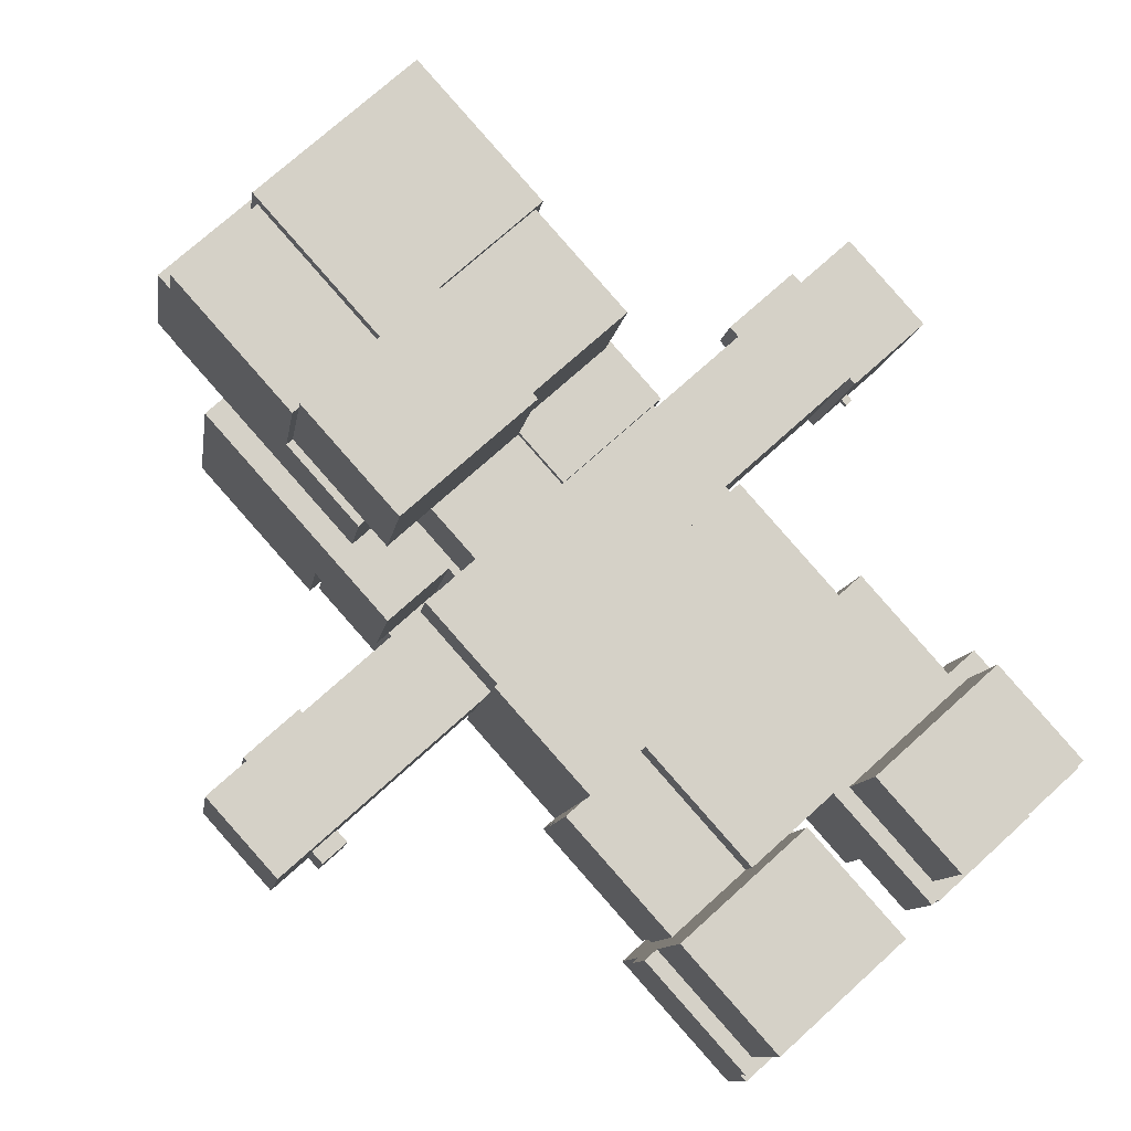
<metadata>
{"format":"obj","ext":"obj","renderer":"f3d","projection":"perspective","resolution":1024,"background":"white","views":[{"elev":72.3,"azim":-42.5,"up":"+Z"}]}
</metadata>
<code>
v 0.6553 0.3011 0.1232
v 0.502 0.3012 0.1243
v 0.5013 0.3198 0.02852
v 0.6547 0.3197 0.02747
v 0.6553 0.2737 0.1179
v 0.5019 0.2738 0.1189
v 0.6546 0.2924 0.02214
v 0.5013 0.2925 0.02319
v 0.2691 0.8316 0.6836
v -0.07931 0.8317 0.686
v -0.08069 0.8717 0.4808
v 0.2677 0.8716 0.4784
v 0.2686 0.5306 0.625
v -0.07984 0.5308 0.6273
v 0.2672 0.5706 0.4198
v -0.08123 0.5708 0.4222
v 0.2677 0.8442 0.4731
v 0.07257 0.8443 0.4744
v 0.07109 0.8869 0.2555
v 0.2662 0.8868 0.2542
v 0.07208 0.5707 0.4211
v 0.2657 0.6132 0.2009
v 0.0706 0.6133 0.2022
v 0.07262 0.8716 0.4797
v -0.08217 0.9144 0.2619
v 0.07114 0.9143 0.2609
v 0.07235 0.7212 0.4504
v -0.08096 0.7212 0.4515
v 0.07087 0.7638 0.2315
v -0.08244 0.7639 0.2326
v -0.08271 0.6134 0.2033
v -0.07952 0.8234 0.656
v -0.2607 0.8235 0.6572
v -0.2622 0.8661 0.4383
v -0.08099 0.866 0.4371
v -0.08003 0.5361 0.6
v -0.2612 0.5362 0.6012
v -0.08151 0.5787 0.3811
v -0.2627 0.5788 0.3824
v -0.08102 0.8524 0.4344
v -0.2622 0.8524 0.4357
v -0.2634 0.8871 0.2578
v -0.08222 0.887 0.2566
v -0.2639 0.6135 0.2045
v 0.2546 0.5333 0.6114
v 0.0455 0.5334 0.6128
v 0.04393 0.5787 0.3803
v 0.253 0.5786 0.3788
v 0.2542 0.3144 0.5687
v 0.0451 0.3145 0.5702
v 0.2526 0.3597 0.3362
v 0.04353 0.3598 0.3376
v 0.2669 0.5786 0.3787
v 0.04273 0.6133 0.2024
v 0.2663 0.2366 0.3121
v 0.04331 0.2367 0.3136
v 0.2651 0.2712 0.1342
v 0.04211 0.2713 0.1358
v 0.04559 0.5307 0.6265
v -0.2471 0.5308 0.6285
v -0.2488 0.5815 0.3686
v 0.04383 0.5814 0.3666
v 0.04517 0.2981 0.5812
v -0.2475 0.2983 0.5832
v 0.04342 0.3488 0.3213
v -0.2493 0.3489 0.3233
v -0.2628 0.5815 0.3687
v 0.04352 0.4035 0.3319
v -0.2631 0.4037 0.334
v 0.04241 0.4355 0.1678
v -0.2642 0.4356 0.1699
v -0.1516 0.4036 0.3333
v -0.1527 0.4356 0.1691
v 0.04322 0.2394 0.2999
v -0.1519 0.2394 0.3013
v -0.153 0.2714 0.1371
v 0.2107 0.9963 0.2759
v -0.04021 0.9964 0.2776
v -0.04252 1.063 -0.06437
v 0.2083 1.063 -0.06609
v 0.2102 0.7638 0.2306
v -0.04063 0.7639 0.2323
v 0.2079 0.8304 -0.1114
v -0.04294 0.8305 -0.1097
v 0.02687 0.8989 -0.09684
v -0.02888 0.8989 -0.09645
v -0.02989 0.9282 -0.2469
v 0.02586 0.9282 -0.2473
v 0.02675 0.8305 -0.1102
v -0.029 0.8305 -0.1098
v 0.02573 0.8598 -0.2606
v -0.03001 0.8598 -0.2603
v 0.3078 0.7637 0.2299
v 0.09874 0.7638 0.2314
v 0.09745 0.8011 0.03984
v 0.3065 0.801 0.03841
v 0.3073 0.4627 0.1713
v 0.09821 0.4628 0.1727
v 0.306 0.5001 -0.02024
v 0.09691 0.5002 -0.01881
v -0.04192 0.8012 0.04079
v 0.09847 0.6133 0.202
v -0.0409 0.6134 0.203
v 0.09718 0.6506 0.01052
v -0.04219 0.6507 0.01147
v -0.04117 0.4629 0.1737
v -0.04246 0.5002 -0.01785
v -0.04441 0.8732 -0.3286
v 0.304 0.873 -0.3309
v 0.3035 0.572 -0.3896
v -0.04495 0.5722 -0.3872
v -0.2075 0.9965 0.2788
v -0.2097 1.06 -0.04955
v -0.04243 1.06 -0.05069
v -0.2079 0.7639 0.2335
v -0.04284 0.8278 -0.09601
v -0.2101 0.8279 -0.09486
v -0.3054 0.764 0.2341
v -0.3085 0.852 -0.2173
v -0.04367 0.8518 -0.2191
v -0.306 0.463 0.1755
v -0.04421 0.5509 -0.2778
v -0.309 0.551 -0.276
v 0.154 0.4628 0.1723
v 0.1523 0.5108 -0.07391
v 0.3056 0.5107 -0.07496
v 0.307 0.2986 0.1393
v 0.1537 0.2987 0.1403
v 0.3053 0.3466 -0.1069
v 0.152 0.3466 -0.1059
v 0.2777 0.5107 -0.07476
v 0.1513 0.5401 -0.2244
v 0.2767 0.5401 -0.2252
v 0.2775 0.3603 -0.1041
v 0.152 0.3603 -0.1032
v 0.2764 0.3896 -0.2546
v 0.151 0.3896 -0.2537
v 0.000645 0.4629 0.1734
v -0.001109 0.5135 -0.08654
v 0.1522 0.5135 -0.08759
v 0.1536 0.2713 0.135
v 0.000303 0.2714 0.1361
v 0.1519 0.3219 -0.1249
v -0.001452 0.322 -0.1239
v -0.1666 0.463 0.1745
v -0.1684 0.5136 -0.08539
v -0.1669 0.2714 0.1372
v -0.1687 0.3221 -0.1227
v -0.3077 0.5137 -0.08444
v -0.1669 0.2988 0.1425
v -0.3063 0.2989 0.1435
v -0.1686 0.3494 -0.1174
v -0.308 0.3495 -0.1164
v -0.2799 0.5137 -0.08463
v -0.2817 0.567 -0.3582
v 0.1504 0.5668 -0.3612
v -0.2802 0.3221 -0.122
v 0.15 0.3753 -0.3985
v -0.282 0.3755 -0.3955
v -0.5155 0.2906 0.1149
v -0.641 0.2907 0.1158
v -0.6416 0.3093 0.01999
v -0.5162 0.3093 0.01913
v -0.5156 0.2769 0.1122
v -0.641 0.277 0.1131
v -0.5162 0.2956 0.01647
v -0.6416 0.2956 0.01733
v 0.7395 0.255 0.2131
v 0.5723 0.2551 0.2142
v 0.5711 0.2898 0.03639
v 0.7383 0.2897 0.03525
v 0.7392 0.06351 0.1758
v 0.5719 0.06358 0.1769
v 0.738 0.09816 -0.002072
v 0.5707 0.09824 -0.000928
v 0.7244 0.2897 0.03534
v 0.5701 0.3191 -0.1141
v 0.7234 0.319 -0.1151
v 0.724 0.09817 -0.001976
v 0.723 0.1275 -0.1525
v 0.5697 0.1276 -0.1514
v 0.2517 0.2553 0.2164
v 0.2495 0.3192 -0.1119
v 0.572 0.07726 0.1796
v 0.2514 0.07741 0.1818
v 0.5697 0.1412 -0.1487
v 0.2492 0.1414 -0.1465
v 0.2523 0.2393 0.2985
v 0.04073 0.3113 -0.06943
v 0.2498 0.3112 -0.07085
v 0.2519 0.04773 0.2612
v 0.04288 0.04783 0.2626
v 0.2494 0.1197 -0.1082
v 0.04039 0.1198 -0.1067
v 0.1801 0.2839 -0.07571
v 0.04068 0.284 -0.07476
v 0.03929 0.324 -0.28
v 0.1787 0.3239 -0.2809
v 0.1798 0.1197 -0.1077
v 0.1784 0.1597 -0.3129
v 0.039 0.1598 -0.3119
v 0.2661 0.0424 0.2884
v 0.04306 0.0425 0.29
v 0.04159 0.08515 0.07109
v 0.2646 0.08505 0.06957
v 0.2656 -0.2038 0.2405
v 0.04262 -0.2037 0.242
v 0.2641 -0.1612 0.02159
v 0.04115 -0.1611 0.02311
v 0.3213 -0.2012 0.2264
v 0.04253 -0.2011 0.2283
v 0.3199 -0.1612 0.02121
v 0.3209 -0.4201 0.1838
v 0.04214 -0.42 0.1857
v 0.3195 -0.3801 -0.02145
v 0.04075 -0.38 -0.01954
v 0.3497 -0.4768 0.3287
v 0.07098 -0.4767 0.3306
v 0.06978 -0.442 0.1528
v 0.3485 -0.4421 0.1509
v 0.3494 -0.682 0.2887
v 0.07061 -0.6819 0.2906
v 0.3482 -0.6473 0.1109
v 0.06941 -0.6472 0.1128
v 0.3904 -0.4148 0.1559
v 0.1813 -0.4147 0.1573
v 0.1801 -0.38 -0.02049
v 0.3892 -0.3801 -0.02192
v 0.3899 -0.6747 0.1053
v 0.1809 -0.6746 0.1067
v 0.3887 -0.6401 -0.07257
v 0.1797 -0.64 -0.07114
v 0.04195 -0.4146 0.1583
v 0.04149 -0.6746 0.1077
v 0.04029 -0.6399 -0.07019
v 0.6261 0.1089 -0.05603
v 0.6122 0.1089 -0.05593
v 0.6121 0.1115 -0.06961
v 0.626 0.1115 -0.06971
v 0.6261 0.0952 -0.05869
v 0.6122 0.0952 -0.0586
v 0.626 0.09786 -0.07237
v 0.6121 0.09787 -0.07228
v 0.2785 0.08504 0.06947
v 0.04029 0.1225 -0.1204
v 0.2772 0.1224 -0.122
v 0.2782 -0.1065 0.03215
v 0.04124 -0.1064 0.03377
v 0.2769 -0.06916 -0.1594
v 0.03995 -0.06905 -0.1577
v 0.1936 0.1224 -0.1215
v 0.03891 0.1625 -0.3256
v 0.1922 0.1624 -0.3267
v 0.1933 -0.06912 -0.1588
v 0.1919 -0.02913 -0.364
v 0.03857 -0.02906 -0.3629
v 0.32 -0.1065 0.03187
v 0.03801 -0.01307 -0.445
v 0.3168 -0.0132 -0.4469
v 0.3195 -0.3938 -0.02411
v 0.04073 -0.3937 -0.0222
v 0.3162 -0.3005 -0.5029
v 0.0375 -0.3004 -0.501
v 0.3613 -0.3938 -0.0244
v 0.05467 -0.3937 -0.0223
v 0.05356 -0.3617 -0.1865
v 0.3602 -0.3618 -0.1886
v 0.361 -0.5306 -0.05105
v 0.05442 -0.5305 -0.04896
v 0.3599 -0.4986 -0.2152
v 0.05331 -0.4985 -0.2131
v 0.3192 -0.5306 -0.05077
v 0.09623 -0.5305 -0.04924
v 0.09531 -0.5038 -0.186
v 0.3183 -0.5039 -0.1876
v 0.319 -0.6674 -0.07742
v 0.09599 -0.6673 -0.0759
v 0.3181 -0.6407 -0.2142
v 0.09506 -0.6406 -0.2127
v -0.2634 0.2395 0.302
v -0.2664 0.3275 -0.1494
v 0.04018 0.3273 -0.1515
v 0.0429 0.06151 0.2653
v -0.2637 0.06165 0.2674
v 0.03986 0.1495 -0.1862
v -0.2668 0.1496 -0.1841
v -0.264 0.2582 0.2063
v -0.5985 0.2583 0.2086
v -0.5997 0.293 0.03072
v -0.2652 0.2928 0.02843
v -0.2644 0.08031 0.1716
v -0.5989 0.08046 0.1739
v -0.2656 0.115 -0.006223
v -0.6001 0.1151 -0.003935
v -0.6007 0.3196 -0.1061
v -0.2662 0.3195 -0.1084
v -0.2655 0.1423 -0.000891
v -0.6 0.1425 0.001396
v -0.2664 0.169 -0.1377
v -0.6009 0.1691 -0.1354
v -0.1271 0.3274 -0.1504
v -0.1283 0.3621 -0.3282
v 0.03897 0.362 -0.3293
v -0.1274 0.1496 -0.185
v 0.03866 0.1841 -0.364
v -0.1286 0.1842 -0.3629
v -0.7379 0.2584 0.2095
v -0.74 0.3197 -0.1051
v -0.7382 0.08053 0.1749
v -0.601 0.1418 -0.1407
v -0.7403 0.1418 -0.1398
v 0.04318 0.05351 0.3063
v -0.2774 0.05366 0.3085
v -0.2803 0.139 -0.1292
v 0.04023 0.1388 -0.1314
v 0.04276 -0.179 0.261
v -0.2778 -0.1789 0.2632
v 0.03981 -0.09374 -0.1768
v -0.2807 -0.0936 -0.1746
v 0.04267 -0.1764 0.2473
v -0.1524 -0.1763 0.2487
v -0.1542 -0.1256 -0.01126
v 0.04092 -0.1257 -0.0126
v 0.04221 -0.4363 0.1967
v -0.1529 -0.4362 0.198
v 0.04045 -0.3857 -0.06324
v -0.1547 -0.3856 -0.06191
v -0.1528 -0.1656 0.1939
v -0.3201 -0.1656 0.1951
v -0.3214 -0.1256 -0.01012
v -0.1533 -0.4256 0.1433
v -0.3205 -0.4255 0.1444
v -0.3219 -0.3855 -0.06077
v -0.1553 -0.09366 -0.1754
v 0.03934 -0.3537 -0.2274
v -0.1558 -0.3536 -0.2261
v -0.3075 -0.1256 -0.01021
v -0.3086 -0.09358 -0.1744
v -0.308 -0.3855 -0.06086
v -0.3091 -0.3535 -0.225
v -0.5998 0.1071 0.0371
v -0.6555 0.1071 0.03749
v -0.6564 0.1338 -0.09931
v -0.6007 0.1338 -0.09969
v -0.5998 0.07976 0.03177
v -0.6556 0.07979 0.03215
v -0.6007 0.1064 -0.105
v -0.6565 0.1064 -0.1046
v -0.06837 -0.4629 0.3342
v -0.3471 -0.4628 0.3361
v -0.3486 -0.4201 0.1173
v -0.06985 -0.4203 0.1154
v -0.06878 -0.6955 0.2889
v -0.3475 -0.6953 0.2908
v -0.07026 -0.6528 0.07004
v -0.349 -0.6527 0.07195
v -0.04197 -0.4203 0.1152
v -0.2232 -0.4202 0.1164
v -0.2241 -0.3935 -0.02039
v -0.04289 -0.3936 -0.02163
v -0.04241 -0.6665 0.06718
v -0.2236 -0.6664 0.06842
v -0.04333 -0.6399 -0.06961
v -0.2245 -0.6398 -0.06838
v -0.3765 -0.4201 0.1175
v -0.3774 -0.3935 -0.01935
v -0.3769 -0.6664 0.06947
v -0.3778 -0.6397 -0.06733
v -0.05683 -0.3936 -0.02154
v -0.2252 -0.3615 -0.1846
v -0.05794 -0.3616 -0.1857
v -0.05732 -0.6672 -0.07485
v -0.2246 -0.6671 -0.07371
v -0.05843 -0.6352 -0.239
v -0.2257 -0.6351 -0.2379
v -0.3634 -0.3935 -0.01944
v -0.3646 -0.3615 -0.1836
v -0.3639 -0.6671 -0.07275
v -0.365 -0.6351 -0.2369
v -0.1688 0.1389 -0.13
v -0.1703 0.1816 -0.3489
v 0.03875 0.1815 -0.3503
v 0.03986 -0.06638 -0.1714
v -0.1692 -0.06629 -0.17
v 0.03838 -0.02373 -0.3903
v -0.1707 -0.02363 -0.3889
v -0.211 -0.06627 -0.1697
v -0.2131 -0.004956 -0.4843
v 0.03773 -0.005071 -0.4861
v 0.03937 -0.34 -0.2247
v -0.2115 -0.3399 -0.223
v 0.03725 -0.2787 -0.5394
v -0.2136 -0.2786 -0.5377
f 1 2 3
f 1 3 4
f 1 5 6
f 1 6 2
f 1 4 7
f 1 7 5
f 8 6 5
f 8 5 7
f 8 7 4
f 8 4 3
f 8 3 2
f 8 2 6
f 9 10 11
f 9 11 12
f 9 13 14
f 9 14 10
f 9 12 15
f 9 15 13
f 16 14 13
f 16 13 15
f 16 15 12
f 16 12 11
f 16 11 10
f 16 10 14
f 17 18 19
f 17 19 20
f 17 15 21
f 17 21 18
f 17 20 22
f 17 22 15
f 23 21 15
f 23 15 22
f 23 22 20
f 23 20 19
f 23 19 18
f 23 18 21
f 24 11 25
f 24 25 26
f 24 27 28
f 24 28 11
f 24 26 29
f 24 29 27
f 30 28 27
f 30 27 29
f 30 29 26
f 30 26 25
f 30 25 11
f 30 11 28
f 27 28 30
f 27 30 29
f 27 21 16
f 27 16 28
f 27 29 23
f 27 23 21
f 31 16 21
f 31 21 23
f 31 23 29
f 31 29 30
f 31 30 28
f 31 28 16
f 32 33 34
f 32 34 35
f 32 36 37
f 32 37 33
f 32 35 38
f 32 38 36
f 39 37 36
f 39 36 38
f 39 38 35
f 39 35 34
f 39 34 33
f 39 33 37
f 40 41 42
f 40 42 43
f 40 38 39
f 40 39 41
f 40 43 31
f 40 31 38
f 44 39 38
f 44 38 31
f 44 31 43
f 44 43 42
f 44 42 41
f 44 41 39
f 45 46 47
f 45 47 48
f 45 49 50
f 45 50 46
f 45 48 51
f 45 51 49
f 52 50 49
f 52 49 51
f 52 51 48
f 52 48 47
f 52 47 46
f 52 46 50
f 53 47 54
f 53 54 22
f 53 55 56
f 53 56 47
f 53 22 57
f 53 57 55
f 58 56 55
f 58 55 57
f 58 57 22
f 58 22 54
f 58 54 47
f 58 47 56
f 59 60 61
f 59 61 62
f 59 63 64
f 59 64 60
f 59 62 65
f 59 65 63
f 66 64 63
f 66 63 65
f 66 65 62
f 66 62 61
f 66 61 60
f 66 60 64
f 62 67 44
f 62 44 54
f 62 68 69
f 62 69 67
f 62 54 70
f 62 70 68
f 71 69 68
f 71 68 70
f 71 70 54
f 71 54 44
f 71 44 67
f 71 67 69
f 68 72 73
f 68 73 70
f 68 74 75
f 68 75 72
f 68 70 58
f 68 58 74
f 76 75 74
f 76 74 58
f 76 58 70
f 76 70 73
f 76 73 72
f 76 72 75
f 77 78 79
f 77 79 80
f 77 81 82
f 77 82 78
f 77 80 83
f 77 83 81
f 84 82 81
f 84 81 83
f 84 83 80
f 84 80 79
f 84 79 78
f 84 78 82
f 85 86 87
f 85 87 88
f 85 89 90
f 85 90 86
f 85 88 91
f 85 91 89
f 92 90 89
f 92 89 91
f 92 91 88
f 92 88 87
f 92 87 86
f 92 86 90
f 93 94 95
f 93 95 96
f 93 97 98
f 93 98 94
f 93 96 99
f 93 99 97
f 100 98 97
f 100 97 99
f 100 99 96
f 100 96 95
f 100 95 94
f 100 94 98
f 94 82 101
f 94 101 95
f 94 102 103
f 94 103 82
f 94 95 104
f 94 104 102
f 105 103 102
f 105 102 104
f 105 104 95
f 105 95 101
f 105 101 82
f 105 82 103
f 102 103 105
f 102 105 104
f 102 98 106
f 102 106 103
f 102 104 100
f 102 100 98
f 107 106 98
f 107 98 100
f 107 100 104
f 107 104 105
f 107 105 103
f 107 103 106
f 96 101 108
f 96 108 109
f 96 99 107
f 96 107 101
f 96 109 110
f 96 110 99
f 111 107 99
f 111 99 110
f 111 110 109
f 111 109 108
f 111 108 101
f 111 101 107
f 78 112 113
f 78 113 114
f 78 82 115
f 78 115 112
f 78 114 116
f 78 116 82
f 117 115 82
f 117 82 116
f 117 116 114
f 117 114 113
f 117 113 112
f 117 112 115
f 82 118 119
f 82 119 120
f 82 106 121
f 82 121 118
f 82 120 122
f 82 122 106
f 123 121 106
f 123 106 122
f 123 122 120
f 123 120 119
f 123 119 118
f 123 118 121
f 97 124 125
f 97 125 126
f 97 127 128
f 97 128 124
f 97 126 129
f 97 129 127
f 130 128 127
f 130 127 129
f 130 129 126
f 130 126 125
f 130 125 124
f 130 124 128
f 131 125 132
f 131 132 133
f 131 134 135
f 131 135 125
f 131 133 136
f 131 136 134
f 137 135 134
f 137 134 136
f 137 136 133
f 137 133 132
f 137 132 125
f 137 125 135
f 124 138 139
f 124 139 140
f 124 141 142
f 124 142 138
f 124 140 143
f 124 143 141
f 144 142 141
f 144 141 143
f 144 143 140
f 144 140 139
f 144 139 138
f 144 138 142
f 138 145 146
f 138 146 139
f 138 142 147
f 138 147 145
f 138 139 144
f 138 144 142
f 148 147 142
f 148 142 144
f 148 144 139
f 148 139 146
f 148 146 145
f 148 145 147
f 145 121 149
f 145 149 146
f 145 150 151
f 145 151 121
f 145 146 152
f 145 152 150
f 153 151 150
f 153 150 152
f 153 152 146
f 153 146 149
f 153 149 121
f 153 121 151
f 140 154 155
f 140 155 156
f 140 143 157
f 140 157 154
f 140 156 158
f 140 158 143
f 159 157 143
f 159 143 158
f 159 158 156
f 159 156 155
f 159 155 154
f 159 154 157
f 160 161 162
f 160 162 163
f 160 164 165
f 160 165 161
f 160 163 166
f 160 166 164
f 167 165 164
f 167 164 166
f 167 166 163
f 167 163 162
f 167 162 161
f 167 161 165
f 168 169 170
f 168 170 171
f 168 172 173
f 168 173 169
f 168 171 174
f 168 174 172
f 175 173 172
f 175 172 174
f 175 174 171
f 175 171 170
f 175 170 169
f 175 169 173
f 176 170 177
f 176 177 178
f 176 179 175
f 176 175 170
f 176 178 180
f 176 180 179
f 181 175 179
f 181 179 180
f 181 180 178
f 181 178 177
f 181 177 170
f 181 170 175
f 169 182 183
f 169 183 177
f 169 184 185
f 169 185 182
f 169 177 186
f 169 186 184
f 187 185 184
f 187 184 186
f 187 186 177
f 187 177 183
f 187 183 182
f 187 182 185
f 188 74 189
f 188 189 190
f 188 191 192
f 188 192 74
f 188 190 193
f 188 193 191
f 194 192 191
f 194 191 193
f 194 193 190
f 194 190 189
f 194 189 74
f 194 74 192
f 195 196 197
f 195 197 198
f 195 199 194
f 195 194 196
f 195 198 200
f 195 200 199
f 201 194 199
f 201 199 200
f 201 200 198
f 201 198 197
f 201 197 196
f 201 196 194
f 202 203 204
f 202 204 205
f 202 206 207
f 202 207 203
f 202 205 208
f 202 208 206
f 209 207 206
f 209 206 208
f 209 208 205
f 209 205 204
f 209 204 203
f 209 203 207
f 210 211 209
f 210 209 212
f 210 213 214
f 210 214 211
f 210 212 215
f 210 215 213
f 216 214 213
f 216 213 215
f 216 215 212
f 216 212 209
f 216 209 211
f 216 211 214
f 217 218 219
f 217 219 220
f 217 221 222
f 217 222 218
f 217 220 223
f 217 223 221
f 224 222 221
f 224 221 223
f 224 223 220
f 224 220 219
f 224 219 218
f 224 218 222
f 225 226 227
f 225 227 228
f 225 229 230
f 225 230 226
f 225 228 231
f 225 231 229
f 232 230 229
f 232 229 231
f 232 231 228
f 232 228 227
f 232 227 226
f 232 226 230
f 226 233 216
f 226 216 227
f 226 230 234
f 226 234 233
f 226 227 232
f 226 232 230
f 235 234 230
f 235 230 232
f 235 232 227
f 235 227 216
f 235 216 233
f 235 233 234
f 236 237 238
f 236 238 239
f 236 240 241
f 236 241 237
f 236 239 242
f 236 242 240
f 243 241 240
f 243 240 242
f 243 242 239
f 243 239 238
f 243 238 237
f 243 237 241
f 244 204 245
f 244 245 246
f 244 247 248
f 244 248 204
f 244 246 249
f 244 249 247
f 250 248 247
f 250 247 249
f 250 249 246
f 250 246 245
f 250 245 204
f 250 204 248
f 251 245 252
f 251 252 253
f 251 254 250
f 251 250 245
f 251 253 255
f 251 255 254
f 256 250 254
f 256 254 255
f 256 255 253
f 256 253 252
f 256 252 245
f 256 245 250
f 257 248 258
f 257 258 259
f 257 260 261
f 257 261 248
f 257 259 262
f 257 262 260
f 263 261 260
f 263 260 262
f 263 262 259
f 263 259 258
f 263 258 248
f 263 248 261
f 264 265 266
f 264 266 267
f 264 268 269
f 264 269 265
f 264 267 270
f 264 270 268
f 271 269 268
f 271 268 270
f 271 270 267
f 271 267 266
f 271 266 265
f 271 265 269
f 272 273 274
f 272 274 275
f 272 276 277
f 272 277 273
f 272 275 278
f 272 278 276
f 279 277 276
f 279 276 278
f 279 278 275
f 279 275 274
f 279 274 273
f 279 273 277
f 74 280 281
f 74 281 282
f 74 283 284
f 74 284 280
f 74 282 285
f 74 285 283
f 286 284 283
f 286 283 285
f 286 285 282
f 286 282 281
f 286 281 280
f 286 280 284
f 287 288 289
f 287 289 290
f 287 291 292
f 287 292 288
f 287 290 293
f 287 293 291
f 294 292 291
f 294 291 293
f 294 293 290
f 294 290 289
f 294 289 288
f 294 288 292
f 290 289 295
f 290 295 296
f 290 297 298
f 290 298 289
f 290 296 299
f 290 299 297
f 300 298 297
f 300 297 299
f 300 299 296
f 300 296 295
f 300 295 289
f 300 289 298
f 282 301 302
f 282 302 303
f 282 285 304
f 282 304 301
f 282 303 305
f 282 305 285
f 306 304 285
f 306 285 305
f 306 305 303
f 306 303 302
f 306 302 301
f 306 301 304
f 288 307 308
f 288 308 295
f 288 292 309
f 288 309 307
f 288 295 310
f 288 310 292
f 311 309 292
f 311 292 310
f 311 310 295
f 311 295 308
f 311 308 307
f 311 307 309
f 312 313 314
f 312 314 315
f 312 316 317
f 312 317 313
f 312 315 318
f 312 318 316
f 319 317 316
f 319 316 318
f 319 318 315
f 319 315 314
f 319 314 313
f 319 313 317
f 320 321 322
f 320 322 323
f 320 324 325
f 320 325 321
f 320 323 326
f 320 326 324
f 327 325 324
f 327 324 326
f 327 326 323
f 327 323 322
f 327 322 321
f 327 321 325
f 328 329 330
f 328 330 322
f 328 331 332
f 328 332 329
f 328 322 327
f 328 327 331
f 333 332 331
f 333 331 327
f 333 327 322
f 333 322 330
f 333 330 329
f 333 329 332
f 323 322 334
f 323 334 318
f 323 326 327
f 323 327 322
f 323 318 335
f 323 335 326
f 336 327 326
f 336 326 335
f 336 335 318
f 336 318 334
f 336 334 322
f 336 322 327
f 322 337 338
f 322 338 334
f 322 327 339
f 322 339 337
f 322 334 336
f 322 336 327
f 340 339 327
f 340 327 336
f 340 336 334
f 340 334 338
f 340 338 337
f 340 337 339
f 341 342 343
f 341 343 344
f 341 345 346
f 341 346 342
f 341 344 347
f 341 347 345
f 348 346 345
f 348 345 347
f 348 347 344
f 348 344 343
f 348 343 342
f 348 342 346
f 349 350 351
f 349 351 352
f 349 353 354
f 349 354 350
f 349 352 355
f 349 355 353
f 356 354 353
f 356 353 355
f 356 355 352
f 356 352 351
f 356 351 350
f 356 350 354
f 357 358 359
f 357 359 360
f 357 361 362
f 357 362 358
f 357 360 363
f 357 363 361
f 364 362 361
f 364 361 363
f 364 363 360
f 364 360 359
f 364 359 358
f 364 358 362
f 358 365 366
f 358 366 359
f 358 362 367
f 358 367 365
f 358 359 364
f 358 364 362
f 368 367 362
f 368 362 364
f 368 364 359
f 368 359 366
f 368 366 365
f 368 365 367
f 369 359 370
f 369 370 371
f 369 372 373
f 369 373 359
f 369 371 374
f 369 374 372
f 375 373 372
f 375 372 374
f 375 374 371
f 375 371 370
f 375 370 359
f 375 359 373
f 359 376 377
f 359 377 370
f 359 373 378
f 359 378 376
f 359 370 375
f 359 375 373
f 379 378 373
f 379 373 375
f 379 375 370
f 379 370 377
f 379 377 376
f 379 376 378
f 315 380 381
f 315 381 382
f 315 383 384
f 315 384 380
f 315 382 385
f 315 385 383
f 386 384 383
f 386 383 385
f 386 385 382
f 386 382 381
f 386 381 380
f 386 380 384
f 383 387 388
f 383 388 389
f 383 390 391
f 383 391 387
f 383 389 392
f 383 392 390
f 393 391 390
f 393 390 392
f 393 392 389
f 393 389 388
f 393 388 387
f 393 387 391

</code>
